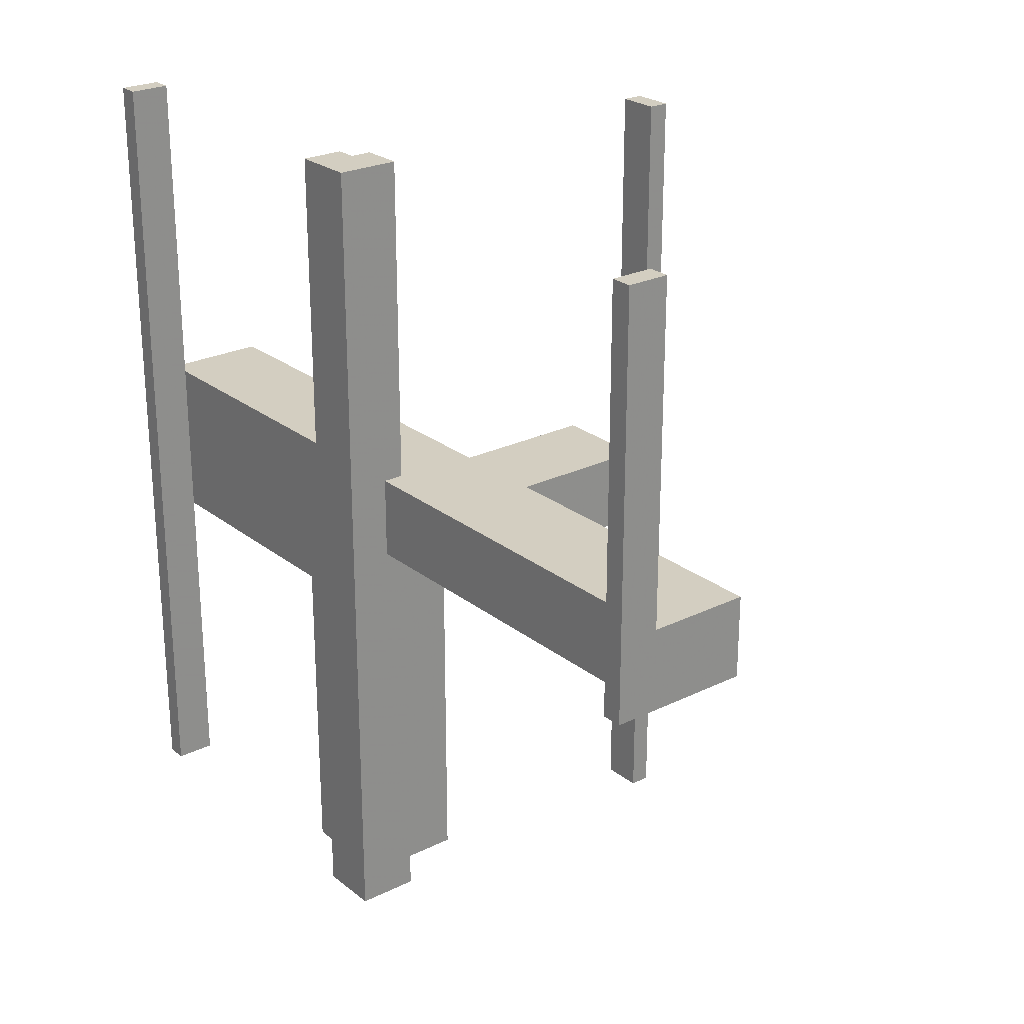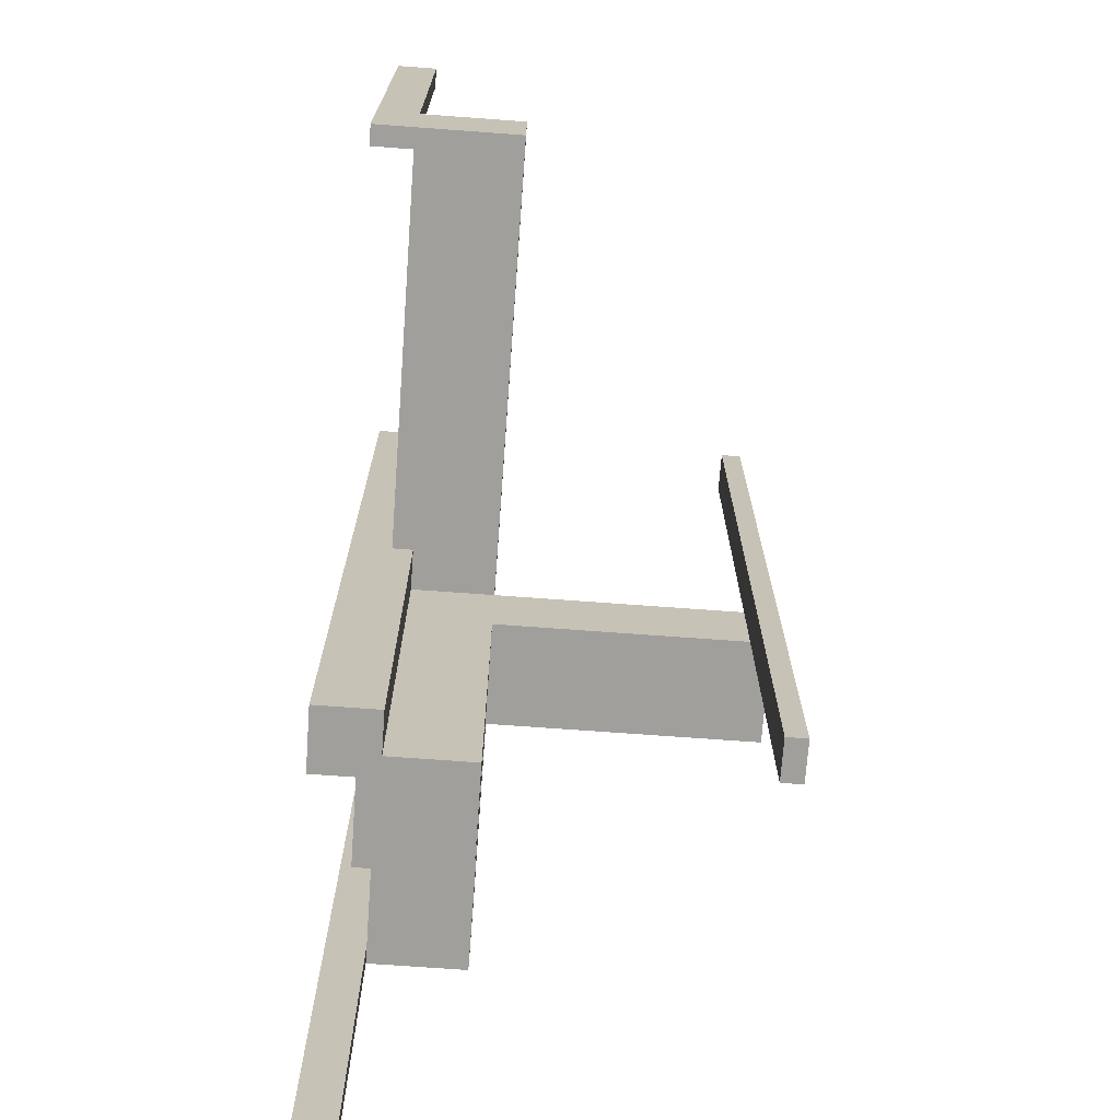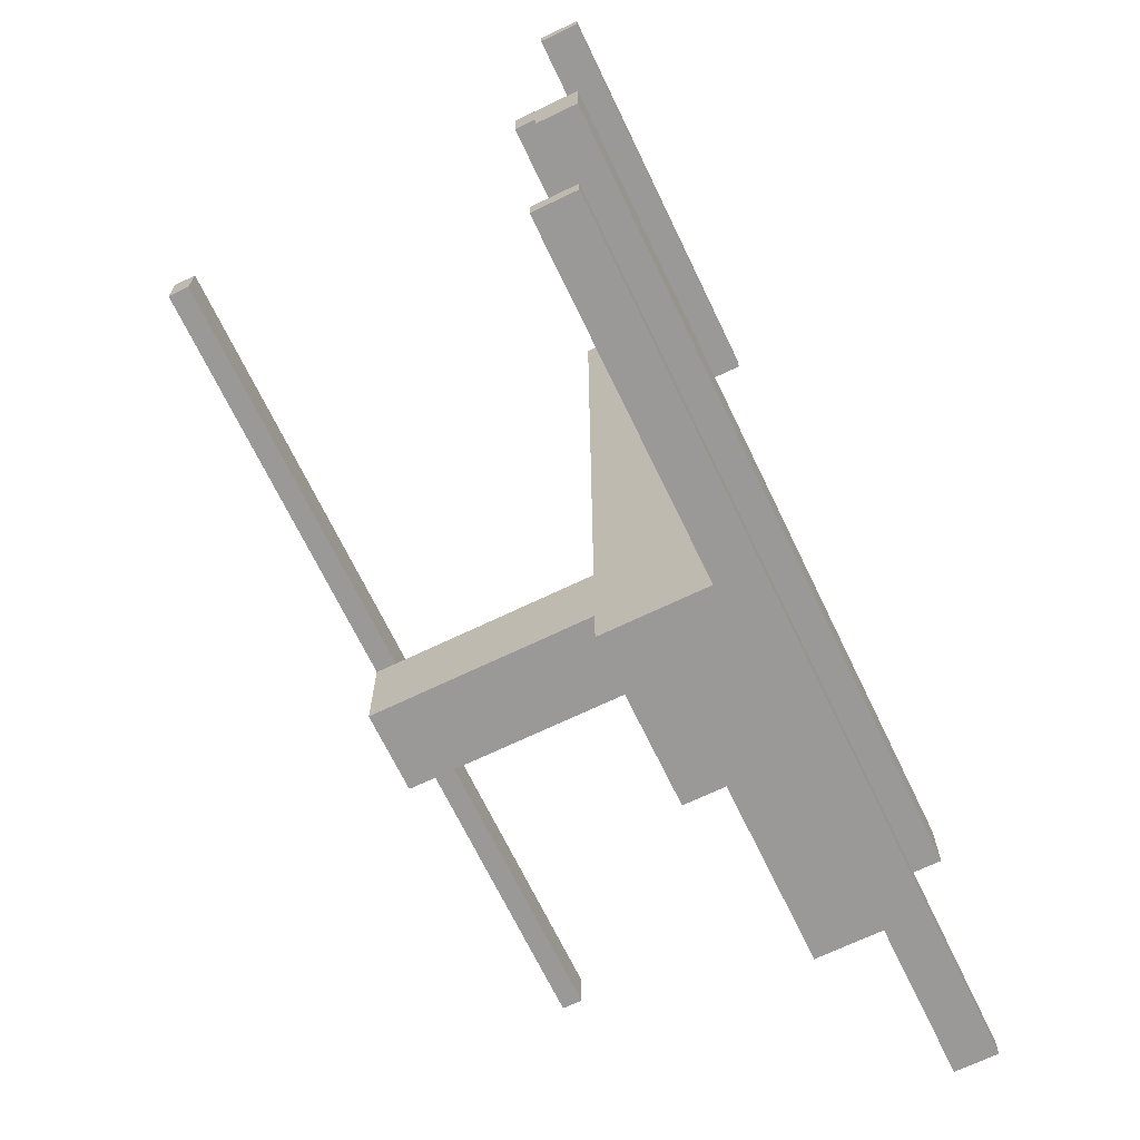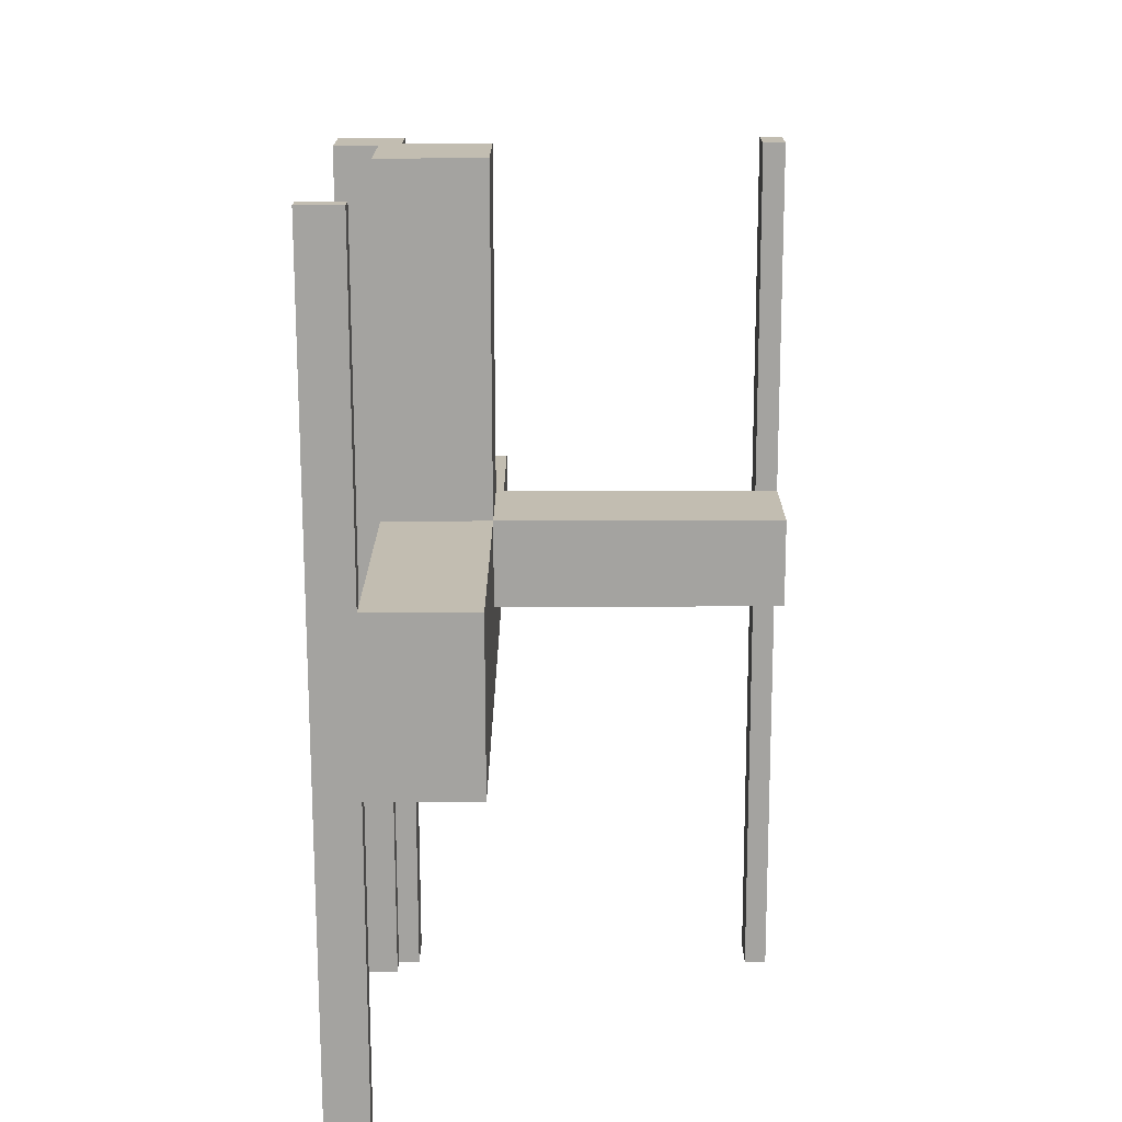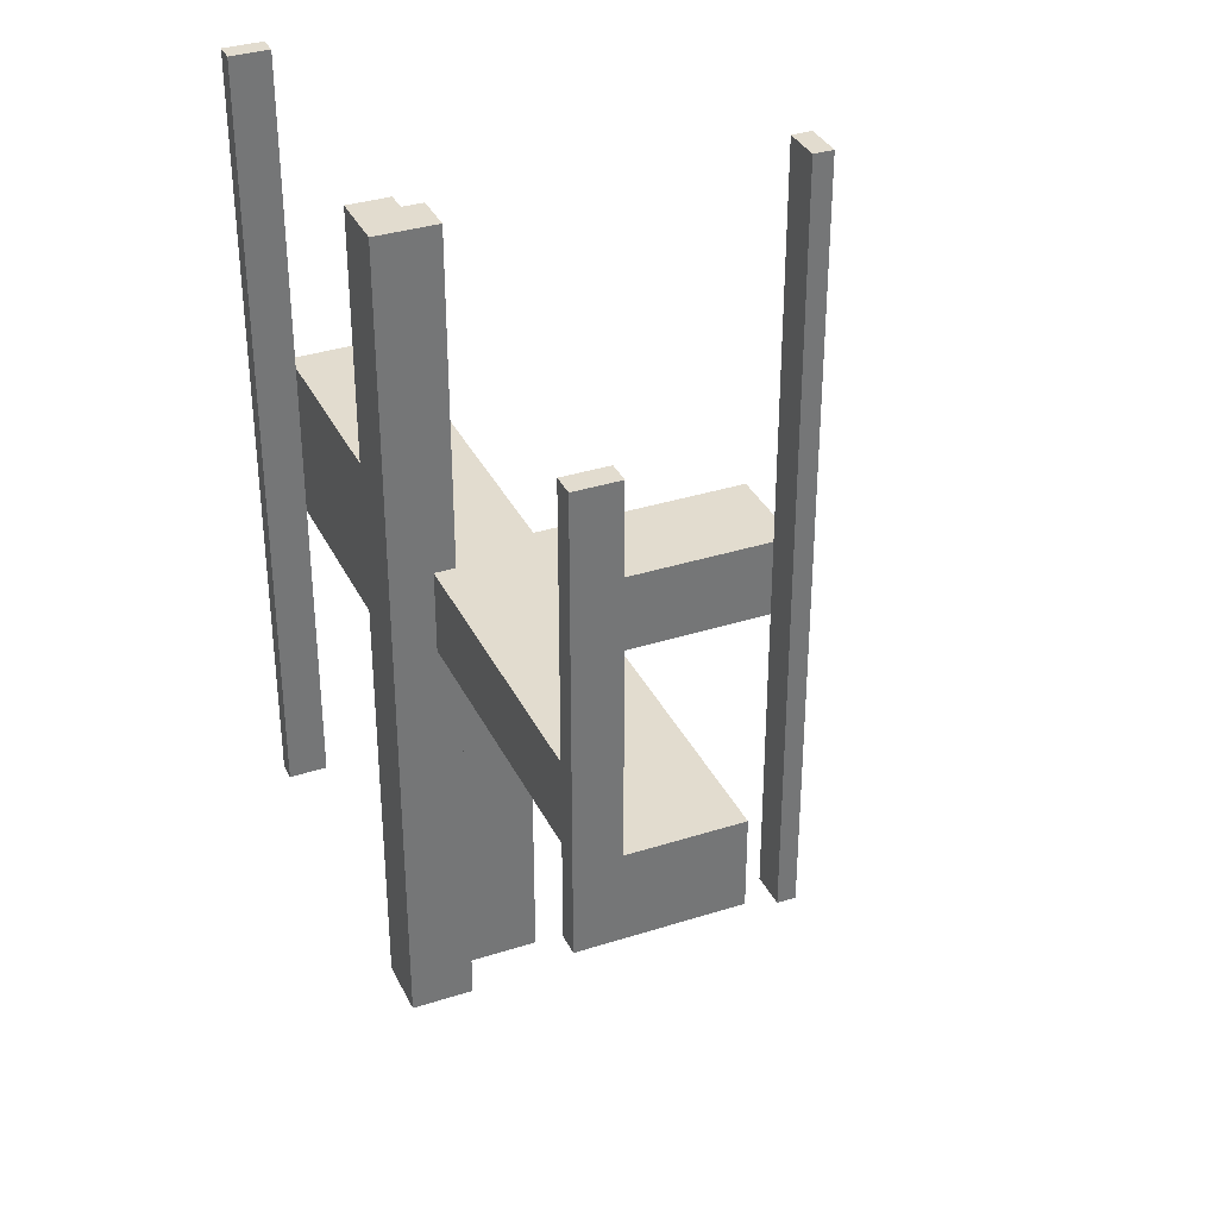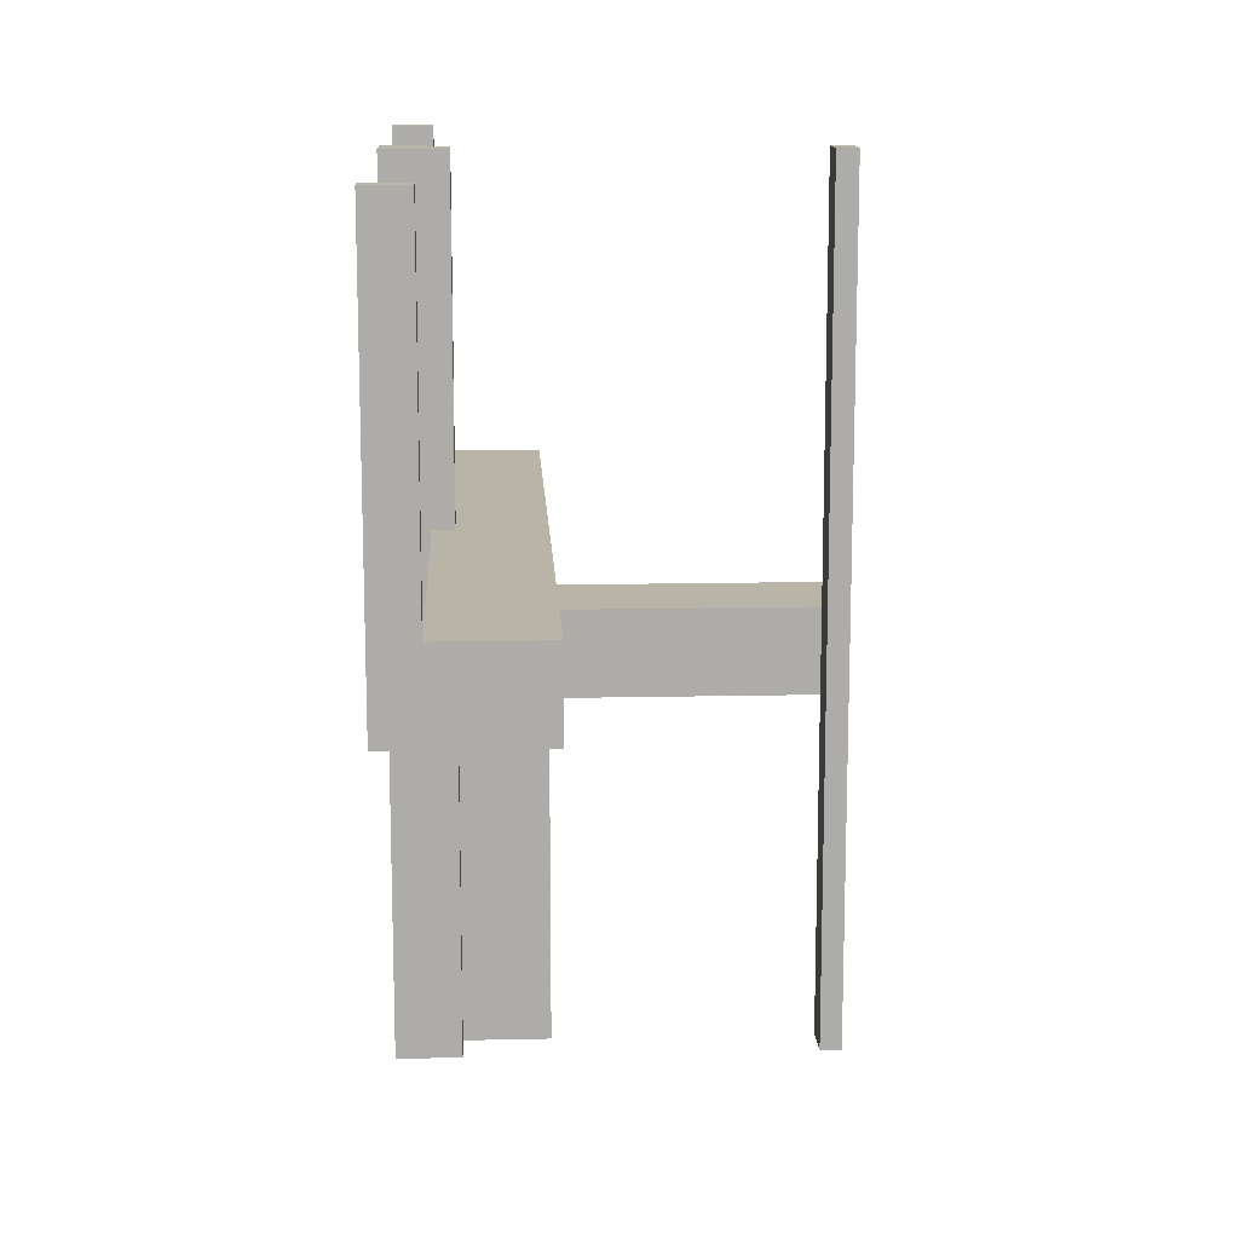
<metadata>
{"format":"obj","ext":"obj","renderer":"f3d","projection":"perspective","resolution":1024,"background":"white","views":[{"elev":24.9,"azim":141.5,"up":"+Z"},{"elev":-71.2,"azim":175.8,"up":"+Z"},{"elev":-69.0,"azim":25.7,"up":"+Y"},{"elev":-73.0,"azim":-179.9,"up":"+Y"},{"elev":34.6,"azim":156.8,"up":"+Z"},{"elev":13.3,"azim":177.1,"up":"+Z"}]}
</metadata>
<code>
v 0 0 -0.5
v 0 0 0.5
v 0 -0.075 -0.5
v 0 -0.075 0.5
v 0 -0.475 -0.5
v 0 -0.475 0.5
v 0 -0.5 -0.5
v 0 -0.5 0.5
v 0 0.5 0
v 0 0.5 0.5
v 0 0.475 0
v 0 0.475 0.5
v -0.1375 -0.1375 0
v -0.1375 -0.1375 -0.1
v -0.1375 -0.1325 0
v -0.1375 -0.1325 -0.1
v -0.1375 -0.0925 0
v -0.1375 -0.0925 -0.1
v -0.1375 -0.175 0
v -0.1375 -0.175 -0.1
v -0.075 0 -0.5
v -0.075 0 0.5
v -0.075 -0.05 -0.5
v -0.075 -0.05 0.5
v -0.475 0 -0.5
v -0.475 0 0.5
v -0.475 -0.05 -0.5
v -0.475 -0.05 0.5
v -0.0875 -0.1375 0
v -0.0875 -0.1375 -0.1
v -0.0875 -0.175 0
v -0.0875 -0.175 -0.1
v -0.5 0 -0.5
v -0.5 0 0.5
v -0.5 -0.175 0
v -0.5 -0.175 -0.1
v -0.5 -0.05 0
v -0.5 -0.05 -0.5
v -0.5 -0.05 0.5
v -0.5 -0.05 -0.1
v -0.175 0 0
v -0.175 0 0.1
v -0.175 -0.1325 0
v -0.175 -0.1325 -0.1
v -0.175 -0.0925 0
v -0.175 -0.0925 -0.1
v -0.175 -0.5 0
v -0.175 -0.5 0.1
v -0.175 -0.5 -0.1
v -0.175 0.5 0
v -0.175 0.5 0.1
v -0.175 -0.175 0
v -0.175 -0.175 -0.5
v -0.175 -0.175 -0.1
v -0.175 -0.05 0
v -0.175 -0.05 -0.5
v -0.175 -0.05 -0.1
v -0.05 0 0
v -0.05 0 0.1
v -0.05 -0.075 -0.5
v -0.05 -0.075 0.5
v -0.05 -0.475 -0.5
v -0.05 -0.475 0.5
v -0.05 -0.5 0
v -0.05 -0.5 0.1
v -0.05 -0.5 -0.5
v -0.05 -0.5 0.5
v -0.05 -0.5 -0.1
v -0.05 0.5 0
v -0.05 0.5 0.1
v -0.05 0.5 0.5
v -0.05 -0.175 0
v -0.05 -0.175 -0.5
v -0.05 -0.175 -0.1
v -0.05 -0.05 0
v -0.05 -0.05 -0.5
v -0.05 -0.05 0.5
v -0.05 0.475 0
v -0.05 0.475 0.5
f 24 22 21
f 21 23 24
f 76 77 24
f 24 23 76
f 60 3 4
f 4 61 60
f 60 61 77
f 77 76 60
f 21 22 2
f 2 1 21
f 1 2 4
f 4 3 1
f 23 21 76
f 1 76 21
f 60 76 3
f 1 3 76
f 61 4 77
f 2 77 4
f 24 77 22
f 2 22 77
f 28 26 34
f 34 39 28
f 38 33 25
f 25 27 38
f 27 25 26
f 26 28 27
f 39 34 33
f 33 38 39
f 34 26 25
f 25 33 34
f 39 38 27
f 27 28 39
f 67 8 6
f 6 63 67
f 62 5 7
f 7 66 62
f 66 7 8
f 8 67 66
f 63 6 5
f 5 62 63
f 6 8 7
f 7 5 6
f 63 62 66
f 66 67 63
f 72 73 76
f 76 75 72
f 75 76 56
f 56 55 75
f 55 56 53
f 53 52 55
f 52 53 73
f 73 72 52
f 53 56 76
f 76 73 53
f 72 75 55
f 55 52 72
f 44 16 15
f 15 43 44
f 45 17 18
f 18 46 45
f 18 17 15
f 15 16 18
f 36 54 52
f 52 35 36
f 37 55 57
f 57 40 37
f 57 55 45
f 45 46 57
f 44 43 52
f 52 54 44
f 37 35 43
f 52 43 35
f 43 15 17
f 43 17 45
f 45 55 37
f 43 45 37
f 44 46 18
f 46 40 57
f 40 46 44
f 40 44 36
f 54 36 44
f 18 16 44
f 35 37 40
f 40 36 35
f 20 19 13
f 13 14 20
f 14 13 29
f 29 30 14
f 30 29 31
f 31 32 30
f 32 31 72
f 72 74 32
f 54 52 19
f 19 20 54
f 64 31 19
f 19 47 64
f 52 47 19
f 64 72 31
f 31 29 13
f 13 19 31
f 49 68 64
f 64 47 49
f 68 74 72
f 72 64 68
f 47 52 54
f 54 49 47
f 68 49 20
f 20 32 68
f 68 32 74
f 20 49 54
f 14 30 32
f 32 20 14
f 67 8 6
f 62 5 7
f 66 7 8
f 63 6 5
f 6 8 7
f 63 62 66
f 59 58 41
f 65 48 47
f 48 42 41
f 64 58 59
f 47 41 58
f 48 65 59
f 6 63 67
f 7 66 62
f 8 67 66
f 5 62 63
f 7 5 6
f 66 67 63
f 41 42 59
f 47 64 65
f 41 47 48
f 59 65 64
f 58 64 47
f 59 42 48
f 79 12 10
f 71 10 9
f 78 11 12
f 78 79 71
f 69 9 11
f 11 9 10
f 50 41 42
f 70 59 58
f 51 42 59
f 69 58 41
f 51 70 69
f 42 41 58
f 10 71 79
f 9 69 71
f 12 79 78
f 71 69 78
f 11 78 69
f 10 12 11
f 42 51 50
f 58 69 70
f 59 70 51
f 41 50 69
f 69 50 51
f 58 59 42

</code>
